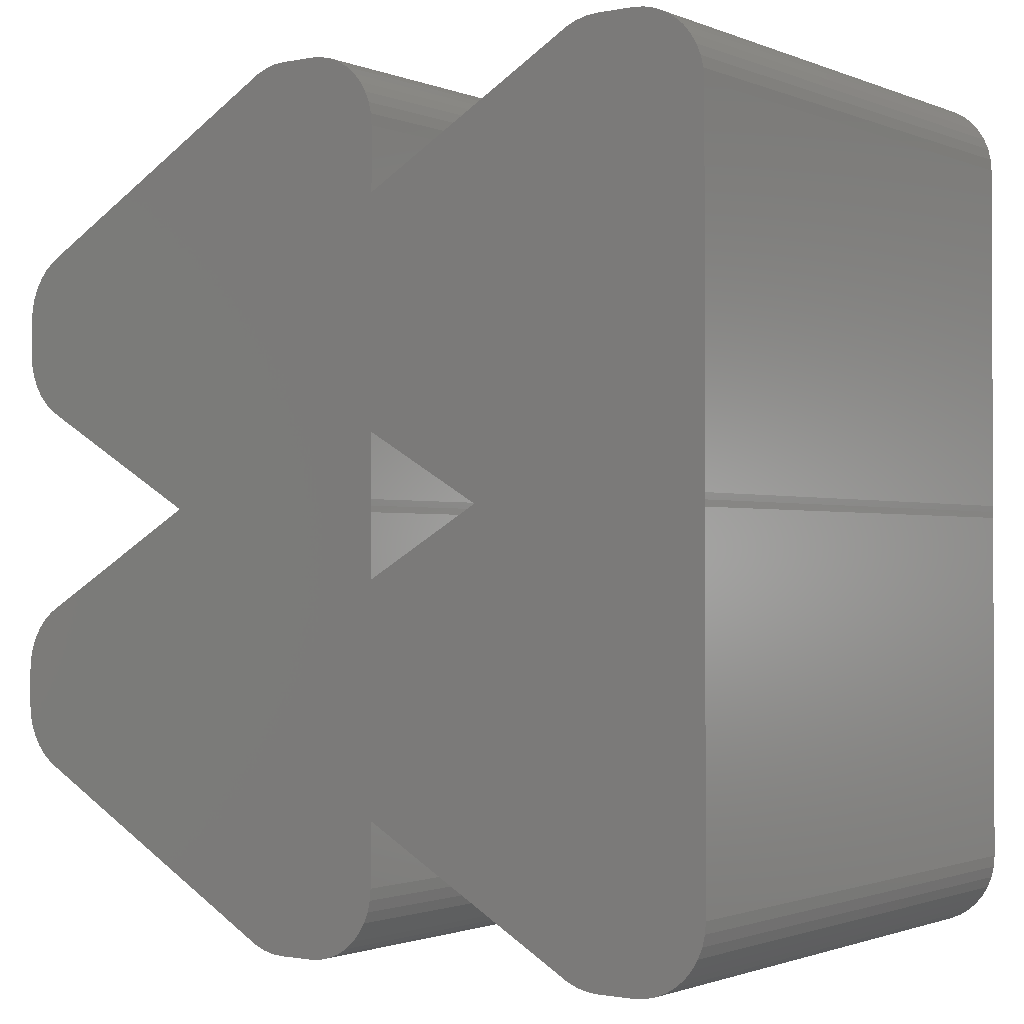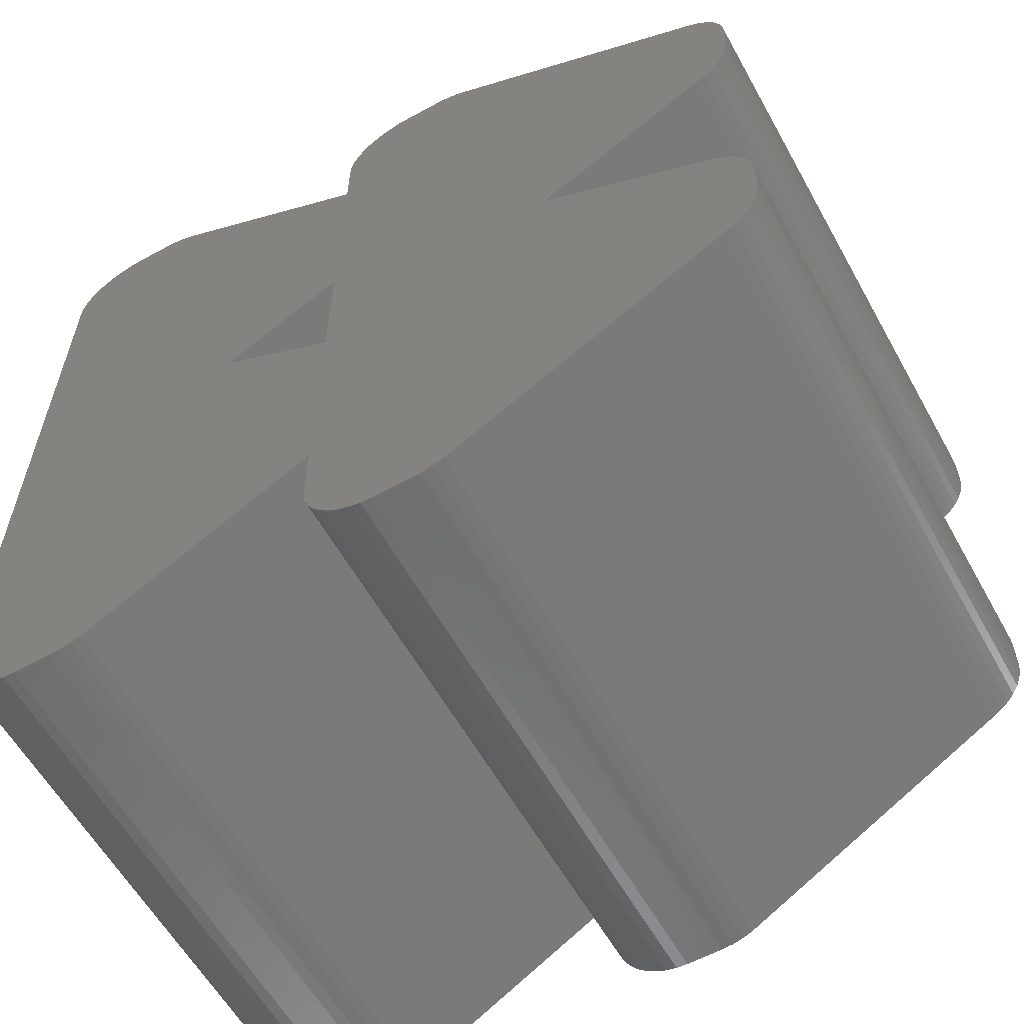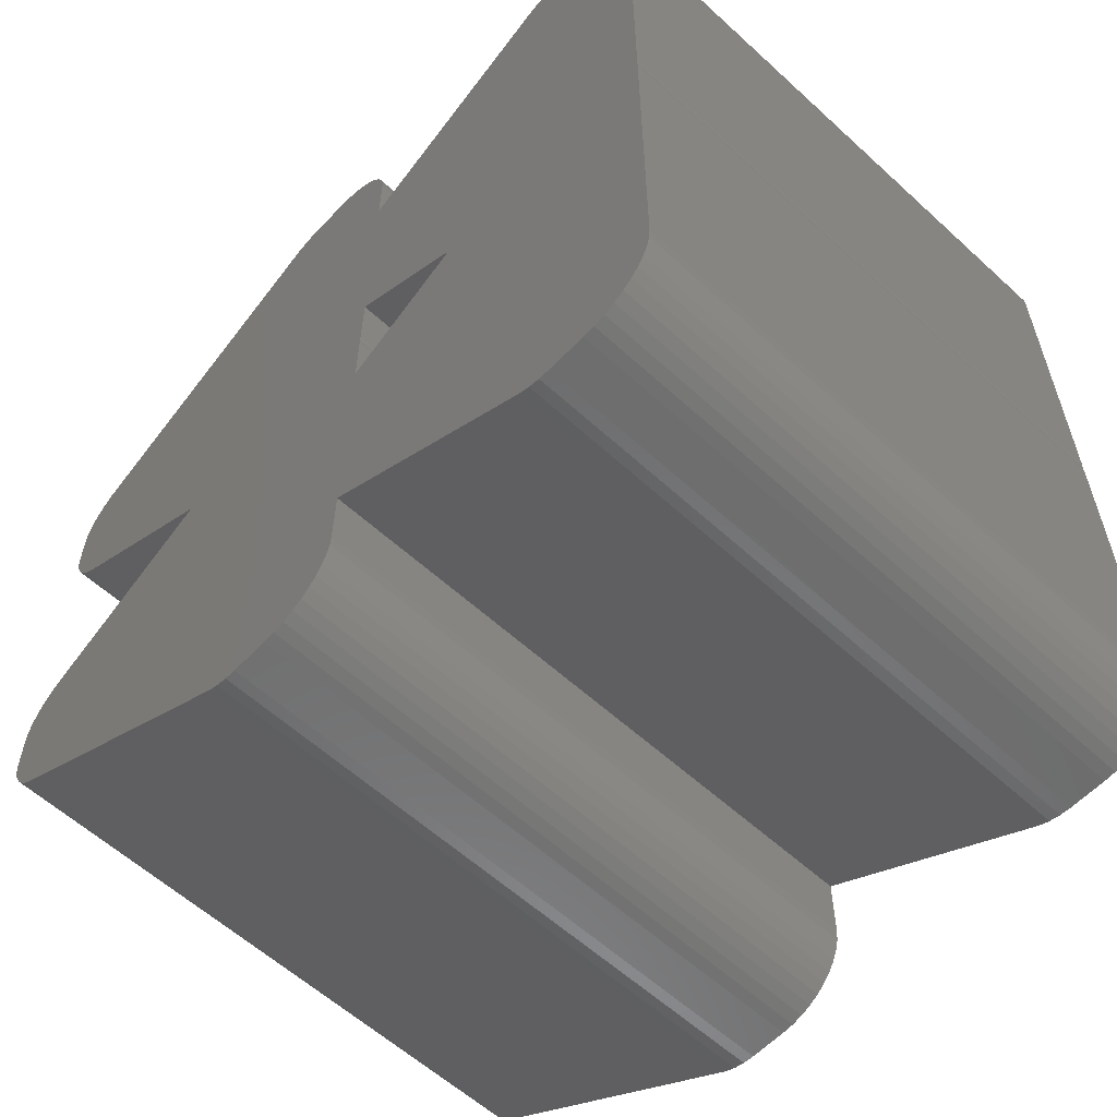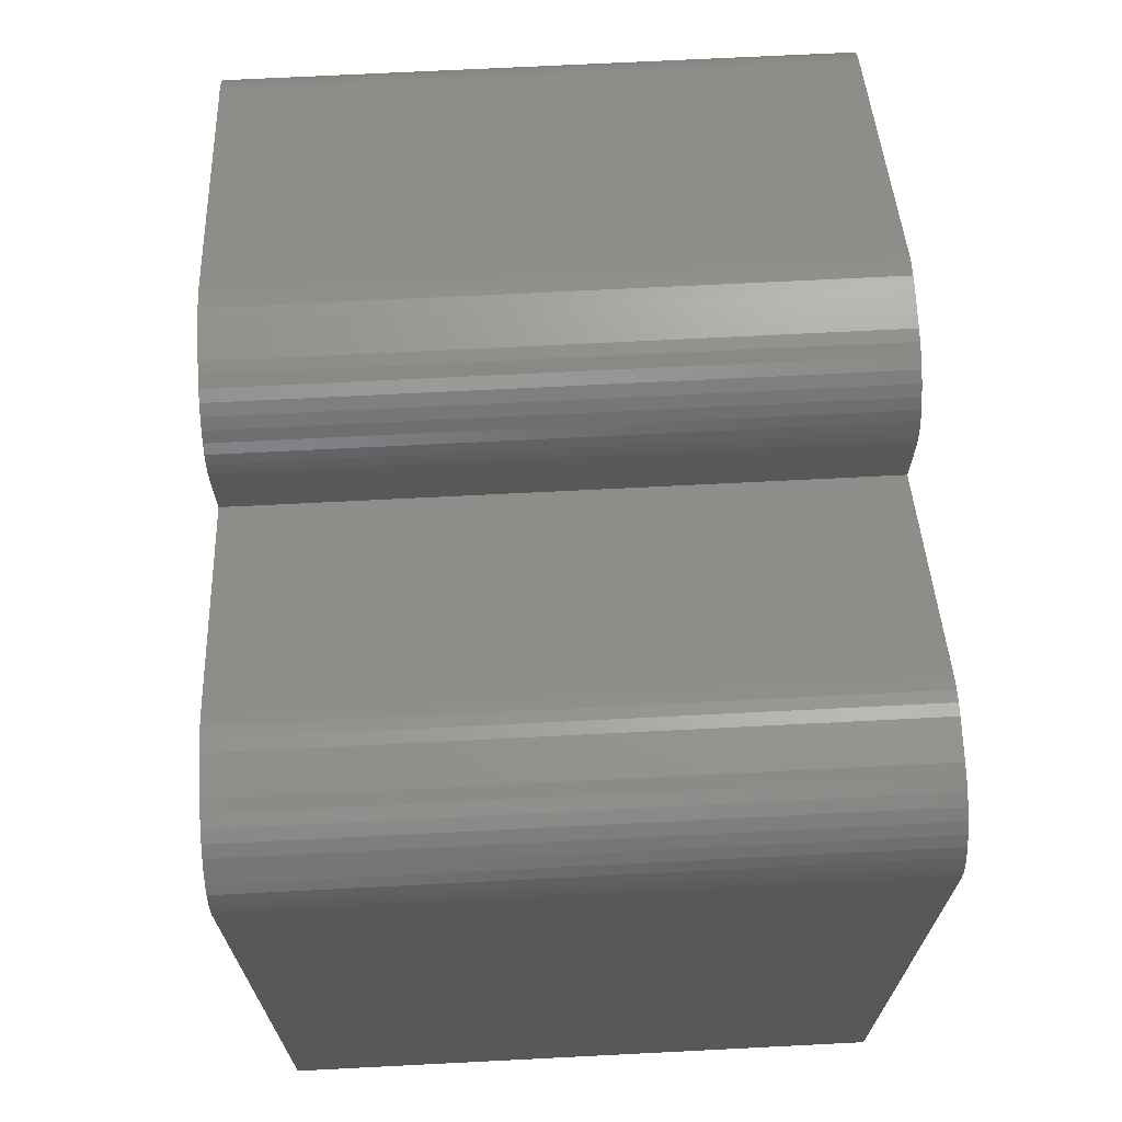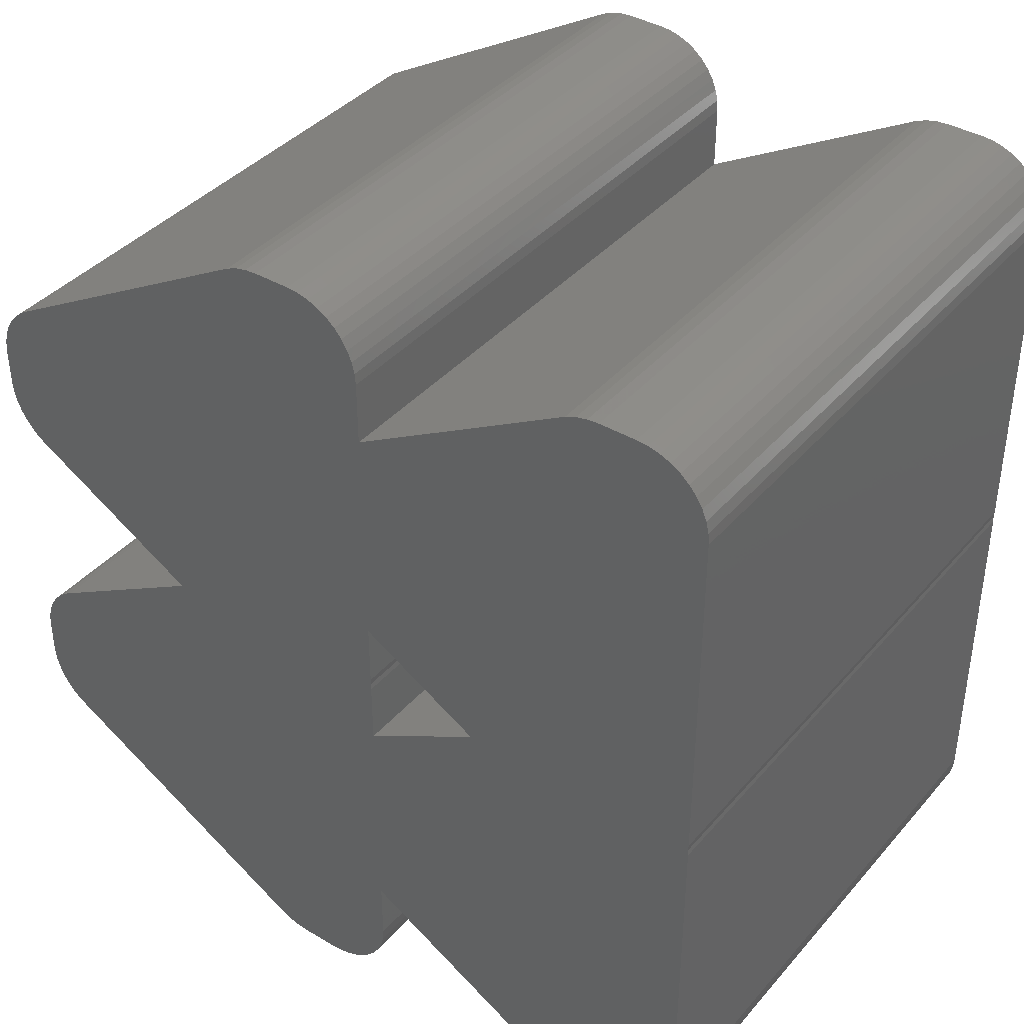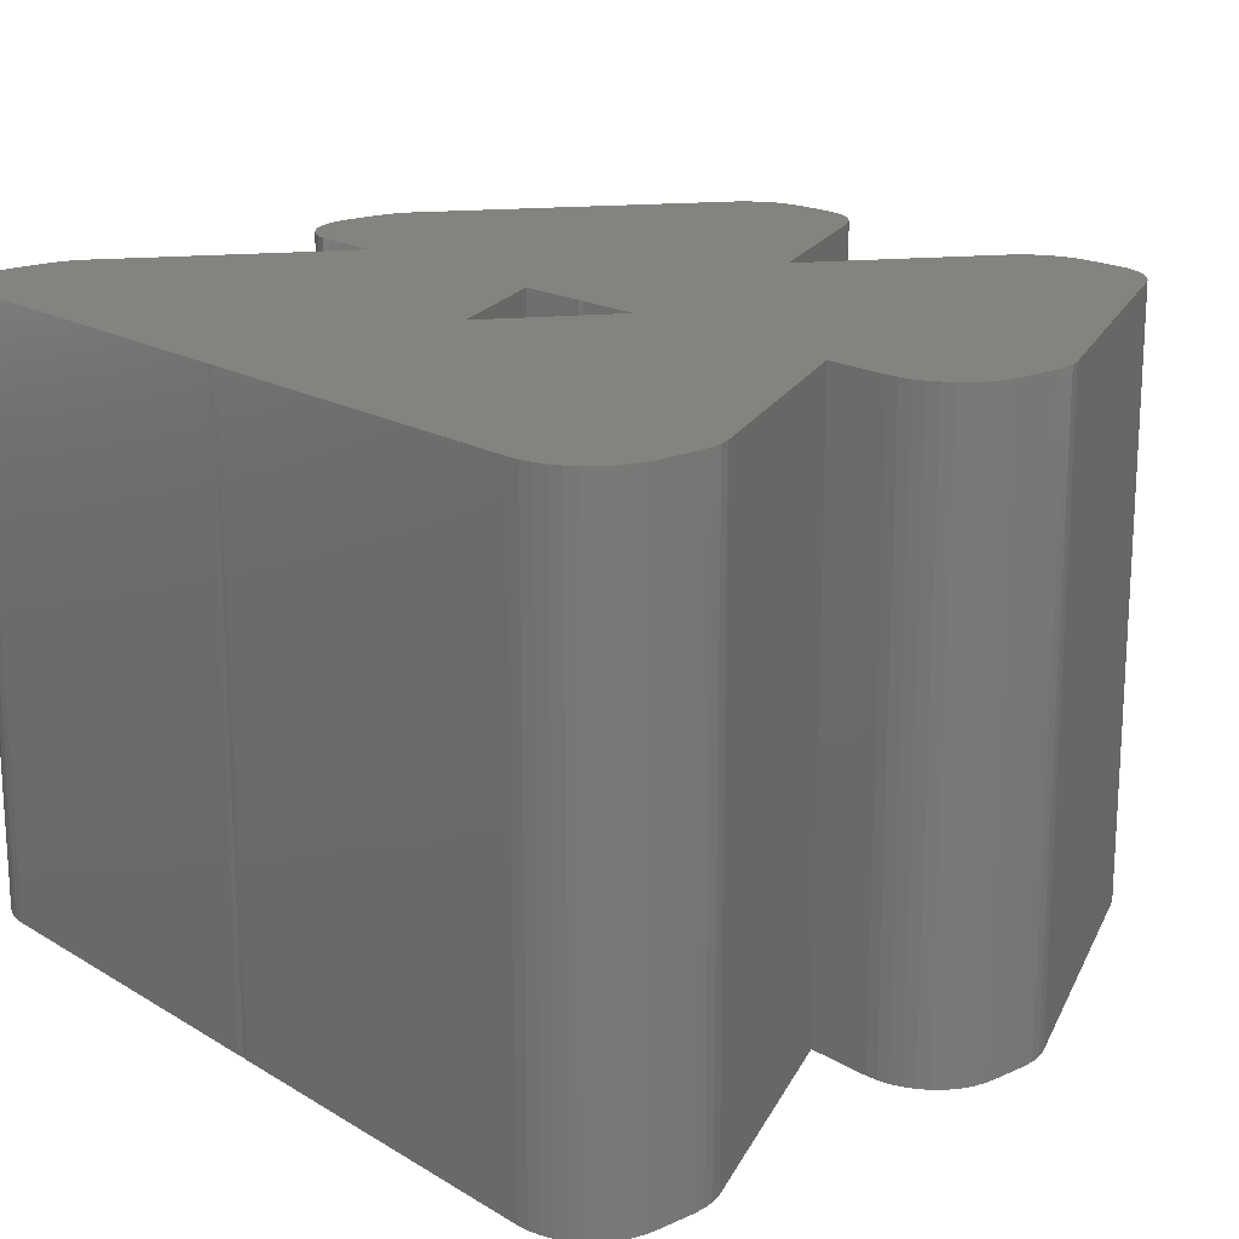
<metadata>
{"format":"stl","ext":"stl","renderer":"f3d","projection":"perspective","resolution":1024,"background":"white","views":[{"elev":-1.3,"azim":-144.5,"up":"+Y"},{"elev":-59.5,"azim":29.1,"up":"+Y"},{"elev":-59.3,"azim":-133.2,"up":"+Y"},{"elev":69.8,"azim":-92.9,"up":"+Y"},{"elev":39.4,"azim":-143.7,"up":"+Y"},{"elev":18.1,"azim":-40.9,"up":"+Z"}]}
</metadata>
<code>
# stl→obj: 208 verts, 416 faces
v -4.707 -5.622 -4
v -4.809 -5.503 4
v -4.809 -5.503 -4
v -4.707 -5.622 4
v -4.988 -5.072 -4
v -5 -4.915 4
v -5 -4.915 -4
v -4.988 -5.072 4
v -5 -0.08494 4
v -5 -0.08494 -4
v -4.891 -5.369 4
v -4.891 -5.369 -4
v -3.5 -5.915 -4
v -3.344 -5.903 4
v -3.5 -5.915 4
v -3.344 -5.903 -4
v -4.951 -5.224 -4
v -4.951 -5.224 4
v 0 -0.9525 -4
v -1.65 0 4
v 0 -0.9525 4
v -1.65 0 -4
v 5.704 3.641 4
v 6.25 2.75 4
v 6.238 2.906 4
v 6.25 2.25 4
v 6.201 3.059 4
v 5.704 1.359 4
v 6.141 3.204 4
v 6.238 2.094 4
v 6.059 3.338 4
v 6.201 1.941 4
v 5.957 3.457 4
v 6.141 1.796 4
v 5.838 3.559 4
v 6.059 1.662 4
v 5.957 1.543 4
v 5.838 1.441 4
v 3.35 0 4
v 1.954 5.806 4
v 5.704 -1.359 4
v 6.25 -2.25 4
v 6.238 -2.094 4
v 6.25 -2.75 4
v 6.201 -1.941 4
v 5.704 -3.641 4
v 6.141 -1.796 4
v 6.238 -2.906 4
v 6.059 -1.662 4
v 6.201 -3.059 4
v 5.957 -1.543 4
v 6.141 -3.204 4
v 5.838 -1.441 4
v 6.059 -3.338 4
v 5.957 -3.457 4
v 5.838 -3.559 4
v 1.954 -5.806 4
v 0 4.047 4
v 1.5 5.915 4
v 1.809 5.866 4
v 0 -0.08494 4
v 0.006685 0 4
v 1.656 5.903 4
v 0 -4.047 4
v 0 4.915 4
v 1 5.915 4
v 1.5 -5.915 4
v 0.8436 5.903 4
v 1.809 -5.866 4
v 0.691 5.866 4
v 1.656 -5.903 4
v 0.546 5.806 4
v 0 -4.915 4
v 0.4122 5.724 4
v 1 -5.915 4
v 0.2929 5.622 4
v 0.8436 -5.903 4
v 0.191 5.503 4
v 0.691 -5.866 4
v 0.109 5.369 4
v 0.546 -5.806 4
v 0.04894 5.224 4
v 0.4122 -5.724 4
v 0.01231 5.072 4
v 0.2929 -5.622 4
v 0.191 -5.503 4
v 0 0.9525 4
v 0 0.08494 4
v -3.046 -5.806 4
v -5 4.915 4
v -3.046 5.806 4
v -3.5 5.915 4
v -3.191 5.866 4
v -4.993 0 4
v -3.344 5.903 4
v -4 5.915 4
v -3.191 -5.866 4
v -4.156 5.903 4
v -4.309 5.866 4
v -4 -5.915 4
v -4.454 5.806 4
v -4.156 -5.903 4
v -4.588 5.724 4
v -4.309 -5.866 4
v -4.707 5.622 4
v -4.454 -5.806 4
v -4.809 5.503 4
v -4.588 -5.724 4
v -4.891 5.369 4
v -4.951 5.224 4
v -4.988 5.072 4
v -5 0.08494 4
v 0.109 -5.369 4
v 0.04894 -5.224 4
v 0.01231 -5.072 4
v -3.191 -5.866 -4
v -3.046 -5.806 -4
v -4.993 0 -4
v -4.156 -5.903 -4
v -4 -5.915 -4
v -4.588 -5.724 -4
v 0 -4.047 -4
v -4.454 -5.806 -4
v -4.309 -5.866 -4
v 5.704 -3.641 -4
v 6.25 -2.75 -4
v 6.238 -2.906 -4
v 6.25 -2.25 -4
v 6.201 -3.059 -4
v 5.704 -1.359 -4
v 6.141 -3.204 -4
v 6.238 -2.094 -4
v 6.059 -3.338 -4
v 6.201 -1.941 -4
v 5.957 -3.457 -4
v 6.141 -1.796 -4
v 5.838 -3.559 -4
v 6.059 -1.662 -4
v 5.957 -1.543 -4
v 5.838 -1.441 -4
v 3.35 0 -4
v 1.954 -5.806 -4
v 5.704 1.359 -4
v 6.25 2.25 -4
v 6.238 2.094 -4
v 6.25 2.75 -4
v 6.201 1.941 -4
v 5.704 3.641 -4
v 6.141 1.796 -4
v 6.238 2.906 -4
v 6.059 1.662 -4
v 6.201 3.059 -4
v 5.957 1.543 -4
v 6.141 3.204 -4
v 5.838 1.441 -4
v 6.059 3.338 -4
v 5.957 3.457 -4
v 5.838 3.559 -4
v 1.954 5.806 -4
v 1.5 -5.915 -4
v 1.809 -5.866 -4
v 0 0.08494 -4
v 0.006685 0 -4
v 1.656 -5.903 -4
v 0 4.047 -4
v 0 0.9525 -4
v 0 -4.915 -4
v 1 -5.915 -4
v 1.5 5.915 -4
v 0.8436 -5.903 -4
v 1.809 5.866 -4
v 0.691 -5.866 -4
v 1.656 5.903 -4
v 0.546 -5.806 -4
v 0 4.915 -4
v 0.4122 -5.724 -4
v 1 5.915 -4
v 0.2929 -5.622 -4
v 0.8436 5.903 -4
v 0.191 -5.503 -4
v 0.691 5.866 -4
v 0.109 -5.369 -4
v 0.546 5.806 -4
v 0.04894 -5.224 -4
v 0.4122 5.724 -4
v 0.01231 -5.072 -4
v 0.2929 5.622 -4
v 0.191 5.503 -4
v 0 -0.08494 -4
v -5 4.915 -4
v -5 0.08494 -4
v -4.988 5.072 -4
v -3.046 5.806 -4
v -3.5 5.915 -4
v -3.191 5.866 -4
v -3.344 5.903 -4
v -4 5.915 -4
v -4.156 5.903 -4
v -4.309 5.866 -4
v -4.454 5.806 -4
v -4.588 5.724 -4
v -4.707 5.622 -4
v -4.809 5.503 -4
v -4.891 5.369 -4
v -4.951 5.224 -4
v 0.109 5.369 -4
v 0.04894 5.224 -4
v 0.01231 5.072 -4
f 1 2 3
f 2 1 4
f 5 6 7
f 6 5 8
f 7 9 10
f 9 7 6
f 3 11 12
f 11 3 2
f 13 14 15
f 14 13 16
f 17 8 5
f 8 17 18
f 19 20 21
f 20 19 22
f 23 24 25
f 24 23 26
f 23 25 27
f 28 26 23
f 23 27 29
f 26 28 30
f 23 29 31
f 30 28 32
f 23 31 33
f 32 28 34
f 23 33 35
f 34 28 36
f 36 28 37
f 37 28 38
f 23 39 28
f 39 23 40
f 41 42 43
f 42 41 44
f 41 43 45
f 46 44 41
f 41 45 47
f 44 46 48
f 41 47 49
f 48 46 50
f 41 49 51
f 50 46 52
f 41 51 53
f 52 46 54
f 54 46 55
f 55 46 56
f 39 46 41
f 39 57 46
f 58 39 40
f 59 40 60
f 61 39 62
f 59 60 63
f 64 39 21
f 40 59 58
f 39 64 57
f 65 59 66
f 67 57 64
f 65 66 68
f 57 67 69
f 65 68 70
f 69 67 71
f 65 70 72
f 73 67 64
f 65 72 74
f 67 73 75
f 65 74 76
f 75 73 77
f 65 76 78
f 77 73 79
f 65 78 80
f 79 73 81
f 65 80 82
f 81 73 83
f 65 82 84
f 83 73 85
f 85 73 86
f 59 65 58
f 39 58 87
f 88 39 87
f 39 88 62
f 6 20 9
f 20 6 8
f 20 64 21
f 20 89 64
f 90 20 91
f 92 91 93
f 9 20 94
f 92 93 95
f 20 8 89
f 91 92 90
f 15 89 8
f 90 92 96
f 89 15 97
f 90 96 98
f 97 15 14
f 90 98 99
f 15 8 100
f 90 99 101
f 100 8 102
f 90 101 103
f 102 8 104
f 90 103 105
f 104 8 106
f 90 105 107
f 106 8 108
f 90 107 109
f 108 8 4
f 90 109 110
f 4 8 2
f 90 110 111
f 2 8 11
f 11 8 18
f 20 90 112
f 20 112 94
f 58 20 87
f 20 58 91
f 39 61 21
f 86 73 113
f 113 73 114
f 114 73 115
f 116 89 97
f 89 116 117
f 10 94 118
f 94 10 9
f 119 100 102
f 100 119 120
f 1 108 4
f 108 1 121
f 117 64 89
f 64 117 122
f 12 18 17
f 18 12 11
f 120 15 100
f 15 120 13
f 123 104 106
f 104 123 124
f 121 106 108
f 106 121 123
f 16 97 14
f 97 16 116
f 124 102 104
f 102 124 119
f 125 126 127
f 126 125 128
f 125 127 129
f 130 128 125
f 125 129 131
f 128 130 132
f 125 131 133
f 132 130 134
f 125 133 135
f 134 130 136
f 125 135 137
f 136 130 138
f 138 130 139
f 139 130 140
f 125 141 130
f 141 125 142
f 143 144 145
f 144 143 146
f 143 145 147
f 148 146 143
f 143 147 149
f 146 148 150
f 143 149 151
f 150 148 152
f 143 151 153
f 152 148 154
f 143 153 155
f 154 148 156
f 156 148 157
f 157 148 158
f 141 148 143
f 141 159 148
f 122 141 142
f 160 142 161
f 162 141 163
f 160 161 164
f 165 141 166
f 142 160 122
f 141 165 159
f 167 160 168
f 169 159 165
f 167 168 170
f 159 169 171
f 167 170 172
f 171 169 173
f 167 172 174
f 175 169 165
f 167 174 176
f 169 175 177
f 167 176 178
f 177 175 179
f 167 178 180
f 179 175 181
f 167 180 182
f 181 175 183
f 167 182 184
f 183 175 185
f 167 184 186
f 185 175 187
f 187 175 188
f 160 167 122
f 141 122 19
f 189 141 19
f 141 189 163
f 190 22 191
f 22 190 192
f 22 165 166
f 22 193 165
f 7 22 117
f 13 117 116
f 191 22 118
f 13 116 16
f 22 192 193
f 117 13 7
f 194 193 192
f 7 13 120
f 193 194 195
f 7 120 119
f 195 194 196
f 7 119 124
f 194 192 197
f 7 124 123
f 197 192 198
f 7 123 121
f 198 192 199
f 7 121 1
f 199 192 200
f 7 1 3
f 200 192 201
f 7 3 12
f 201 192 202
f 7 12 17
f 202 192 203
f 7 17 5
f 203 192 204
f 204 192 205
f 22 7 10
f 22 10 118
f 122 22 19
f 22 122 117
f 141 162 166
f 188 175 206
f 206 175 207
f 207 175 208
f 42 132 43
f 132 42 128
f 182 114 184
f 114 182 113
f 178 86 180
f 86 178 85
f 50 127 48
f 127 50 129
f 184 115 186
f 115 184 114
f 142 46 57
f 46 142 125
f 48 126 44
f 126 48 127
f 54 131 52
f 131 54 133
f 189 62 163
f 62 189 61
f 161 57 69
f 57 161 142
f 125 56 46
f 56 125 137
f 178 83 85
f 83 178 176
f 186 73 167
f 73 186 115
f 164 69 71
f 69 164 161
f 55 133 54
f 133 55 135
f 139 53 51
f 53 139 140
f 130 39 41
f 39 130 141
f 44 128 42
f 128 44 126
f 45 136 47
f 136 45 134
f 19 61 189
f 61 19 21
f 167 64 122
f 64 167 73
f 160 71 67
f 71 160 164
f 140 41 53
f 41 140 130
f 43 134 45
f 134 43 132
f 47 138 49
f 138 47 136
f 52 129 50
f 129 52 131
f 49 139 51
f 139 49 138
f 180 113 182
f 113 180 86
f 137 55 56
f 55 137 135
f 176 81 83
f 81 176 174
f 168 67 75
f 67 168 160
f 170 75 77
f 75 170 168
f 172 77 79
f 77 172 170
f 174 79 81
f 79 174 172
f 191 90 190
f 90 191 112
f 203 105 202
f 105 203 107
f 165 91 58
f 91 165 193
f 196 92 95
f 92 196 194
f 199 101 99
f 101 199 200
f 190 111 192
f 111 190 90
f 195 95 93
f 95 195 196
f 193 93 91
f 93 193 195
f 22 87 20
f 87 22 166
f 118 112 191
f 112 118 94
f 201 105 103
f 105 201 202
f 197 98 96
f 98 197 198
f 205 109 204
f 109 205 110
f 204 107 203
f 107 204 109
f 192 110 205
f 110 192 111
f 194 96 92
f 96 194 197
f 200 103 101
f 103 200 201
f 198 99 98
f 99 198 199
f 37 151 36
f 151 37 153
f 163 88 162
f 88 163 62
f 155 37 38
f 37 155 153
f 162 87 166
f 87 162 88
f 165 65 175
f 65 165 58
f 188 76 187
f 76 188 78
f 181 72 70
f 72 181 183
f 159 60 40
f 60 159 171
f 26 146 24
f 146 26 144
f 29 156 31
f 156 29 154
f 157 35 33
f 35 157 158
f 36 149 34
f 149 36 151
f 143 38 28
f 38 143 155
f 25 152 27
f 152 25 150
f 179 70 68
f 70 179 181
f 31 157 33
f 157 31 156
f 34 147 32
f 147 34 149
f 208 82 207
f 82 208 84
f 30 144 26
f 144 30 145
f 158 23 35
f 23 158 148
f 148 40 23
f 40 148 159
f 177 68 66
f 68 177 179
f 24 150 25
f 150 24 146
f 27 154 29
f 154 27 152
f 175 84 208
f 84 175 65
f 32 145 30
f 145 32 147
f 141 28 39
f 28 141 143
f 207 80 206
f 80 207 82
f 183 74 72
f 74 183 185
f 185 76 74
f 76 185 187
f 173 59 63
f 59 173 169
f 171 63 60
f 63 171 173
f 206 78 188
f 78 206 80
f 169 66 59
f 66 169 177

</code>
